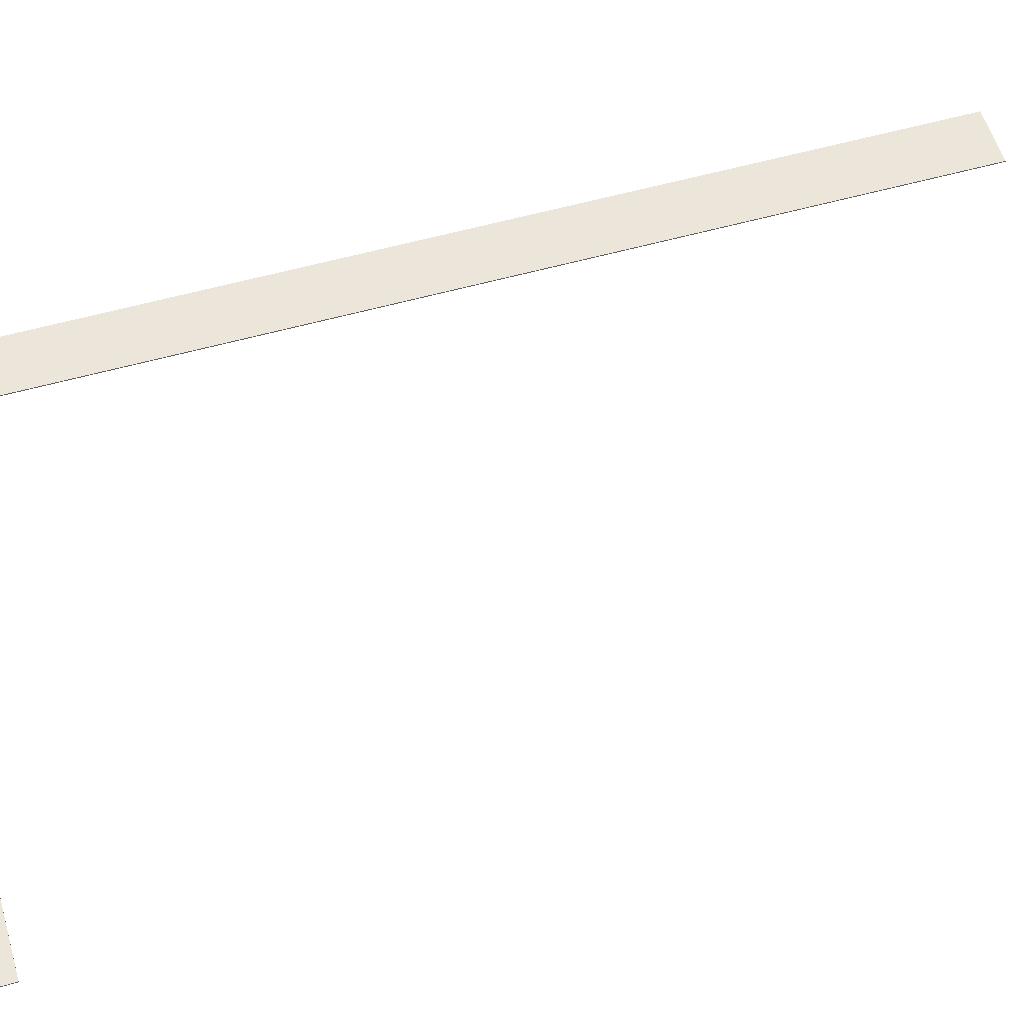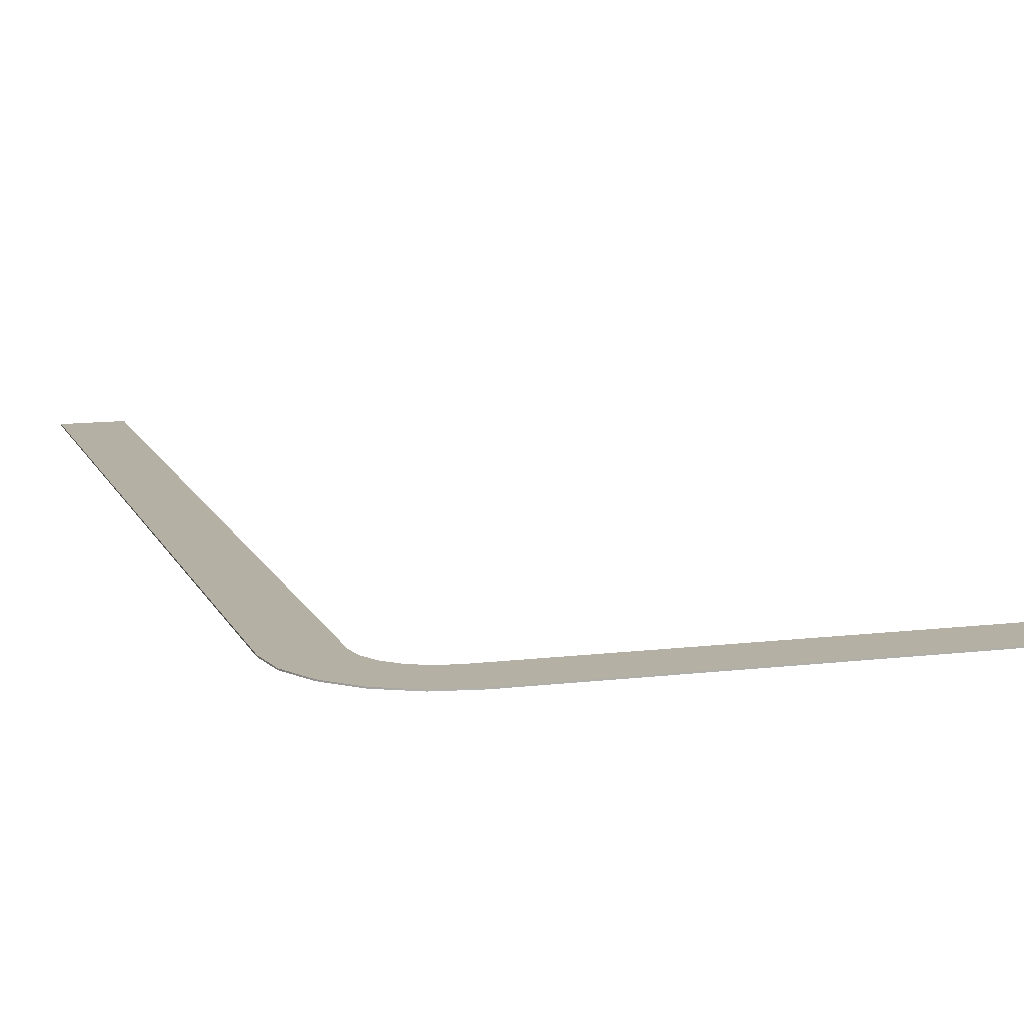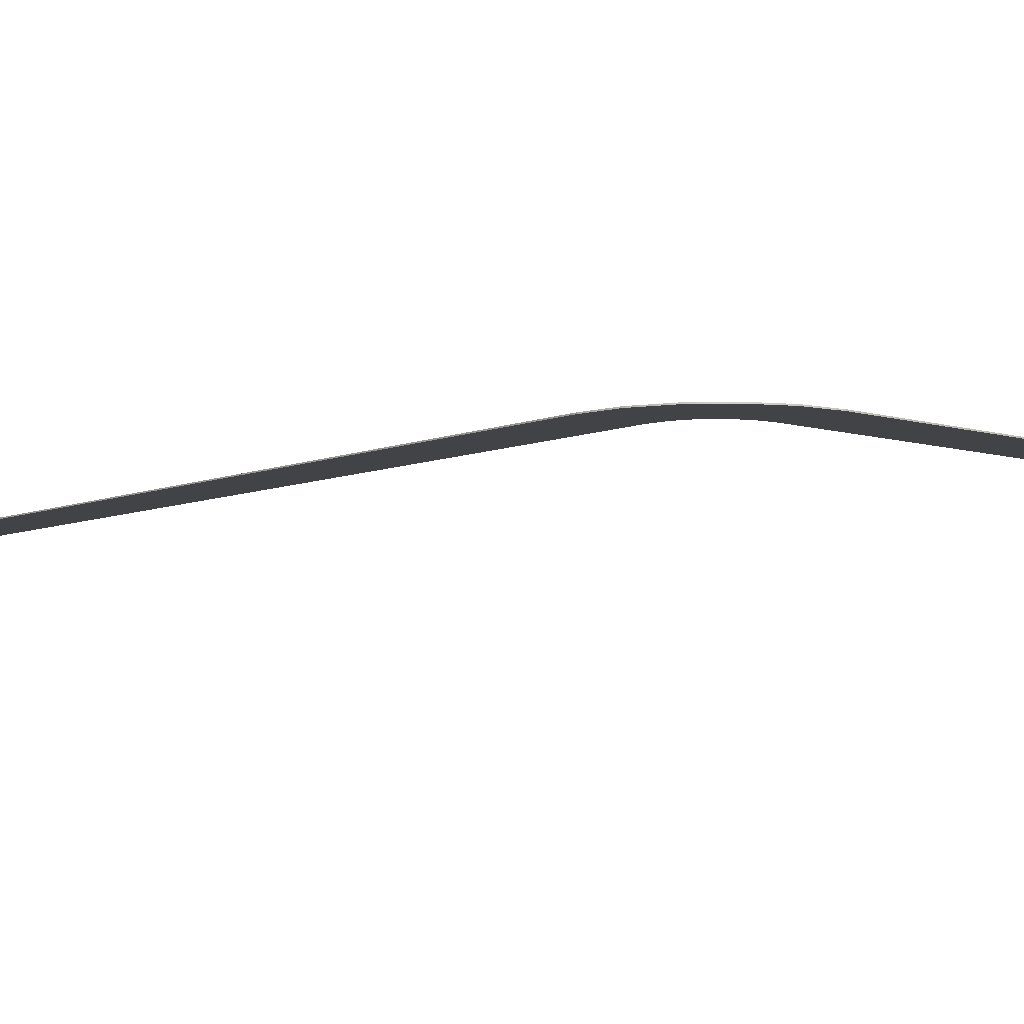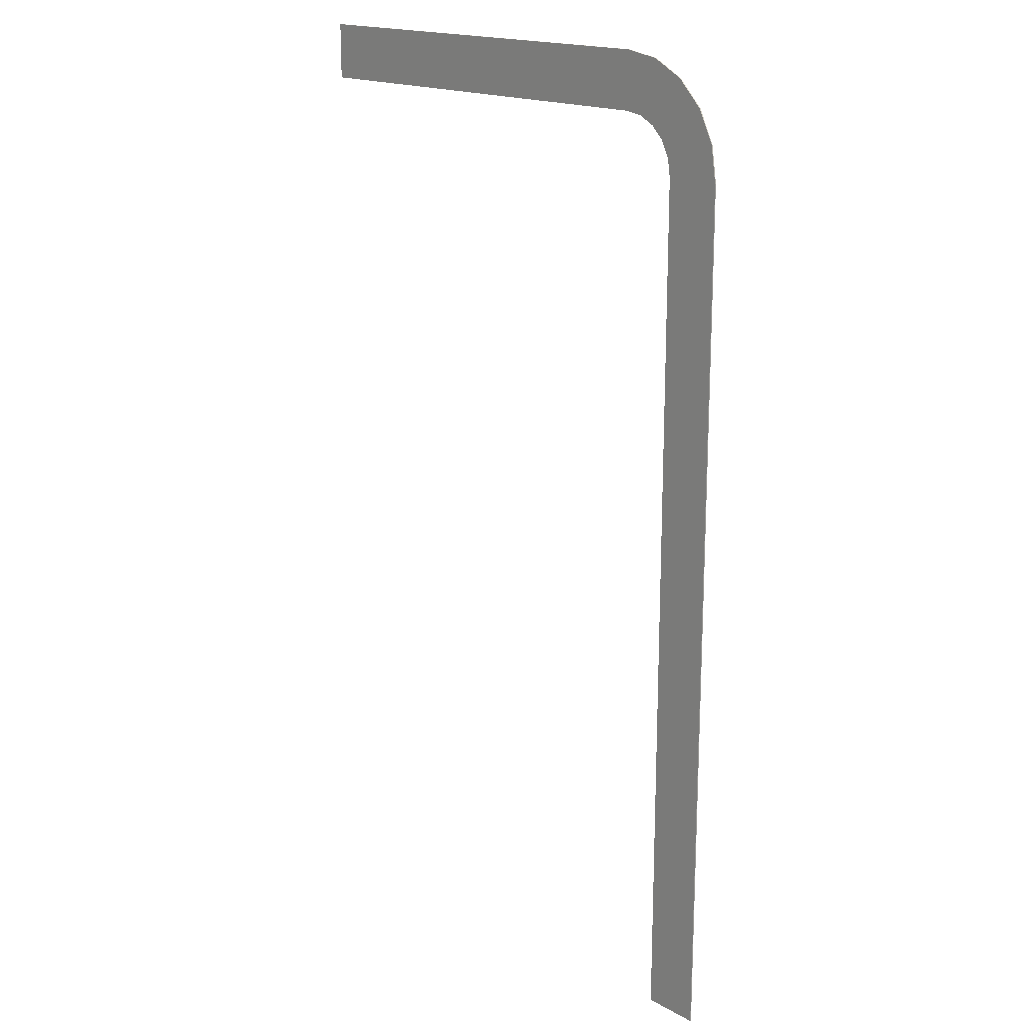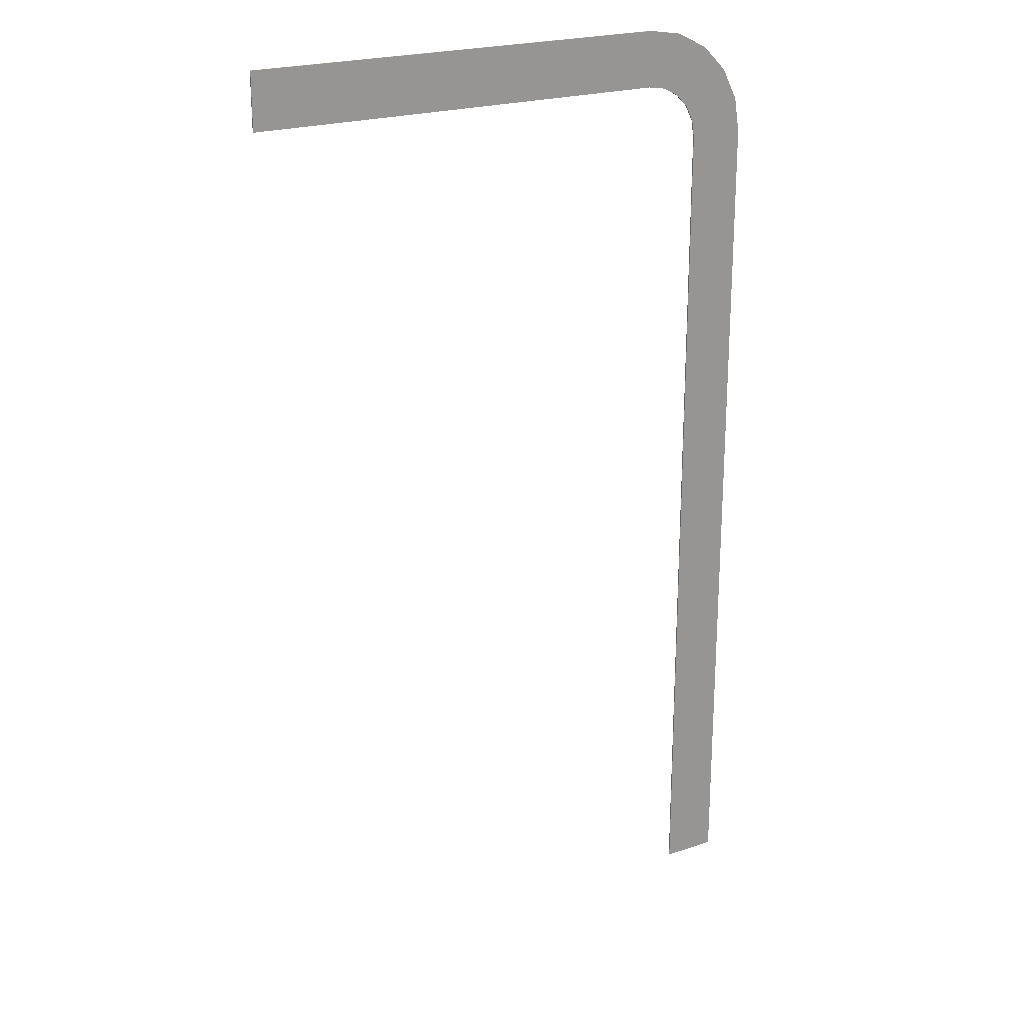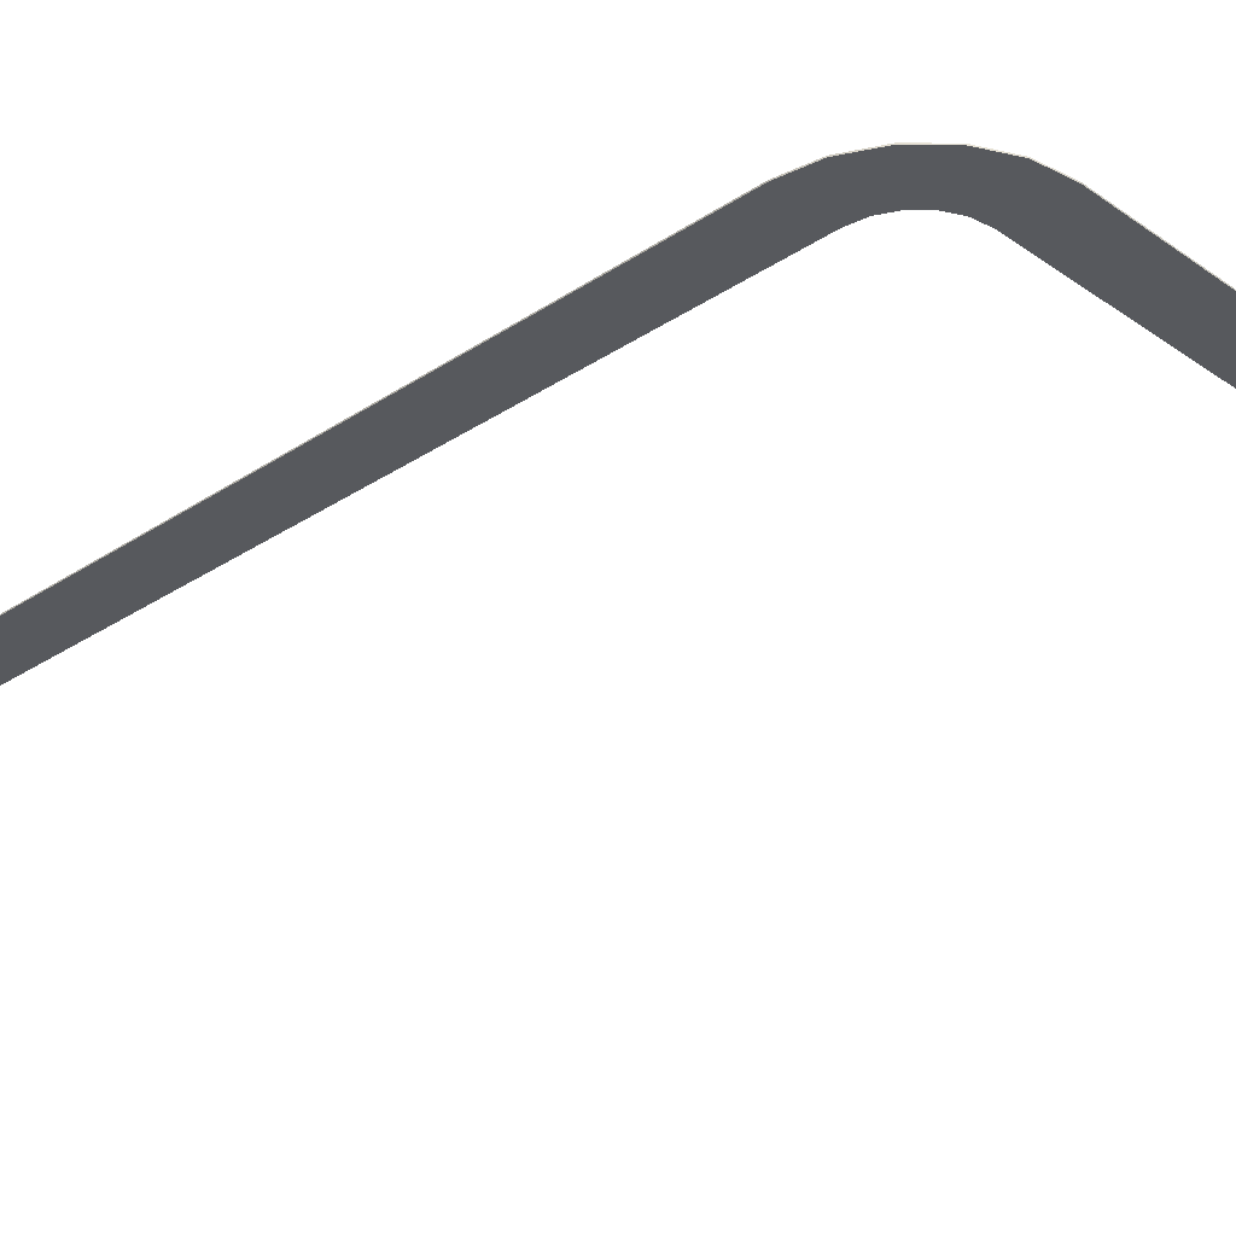
<metadata>
{"format":"obj","ext":"obj","renderer":"f3d","projection":"perspective","resolution":1024,"background":"white","views":[{"elev":56.4,"azim":73.5,"up":"+Y"},{"elev":11.5,"azim":-16.6,"up":"+Y"},{"elev":-7.3,"azim":-40.8,"up":"+Y"},{"elev":17.5,"azim":-132.5,"up":"+Z"},{"elev":22.5,"azim":150.0,"up":"+Z"},{"elev":-29.2,"azim":-45.6,"up":"+Y"}]}
</metadata>
<code>
o BOX_6_of_SUBSTRUCTURE_/ESCAPE-MEZZ/FLOOR_Mesh
v -110 29.46 310.8
v -110 29.44 310.8
v -110 29.46 311.8
v -110 29.44 311.8
v -117.7 29.44 311.8
v -117.7 29.44 310.8
v -117.7 29.46 311.8
v -117.7 29.46 310.8
f 3 2 1
f 3 4 2
f 7 6 5
f 7 8 6
f 5 2 4
f 5 6 2
f 8 3 1
f 8 7 3
f 7 4 3
f 7 5 4
f 8 2 6
f 8 1 2
o BOX_14_of_SUBSTRUCTURE_/ESCAPE-MEZZ/FLOOR_Mesh.001
v -118.7 29.46 294.5
v -118.7 29.44 294.5
v -118.7 29.46 309.8
v -118.7 29.44 309.8
v -119.7 29.44 309.8
v -119.7 29.44 294.5
v -119.7 29.46 309.8
v -119.7 29.46 294.5
f 11 10 9
f 11 12 10
f 15 14 13
f 15 16 14
f 13 10 12
f 13 14 10
f 16 11 9
f 16 15 11
f 15 12 11
f 15 13 12
f 16 10 14
f 16 9 10
o RTORUS_1_of_SUBSTRUCTURE_/ESCAPE-MEZZ/FLOOR_Mesh.002
v -117.7 29.46 310.8
v -118 29.46 310.8
v -117.7 29.44 310.8
v -118 29.44 310.8
v -118.3 29.46 310.6
v -118.3 29.44 310.6
v -118.5 29.46 310.4
v -118.5 29.44 310.4
v -118.7 29.46 310.1
v -118.7 29.44 310.1
v -118.7 29.46 309.8
v -118.7 29.44 309.8
v -119.7 29.44 309.8
v -119.6 29.44 310.4
v -119.3 29.44 311
v -118.9 29.44 311.4
v -118.3 29.44 311.7
v -117.7 29.44 311.8
v -119.7 29.46 309.8
v -119.6 29.46 310.4
v -119.3 29.46 311
v -118.9 29.46 311.4
v -118.3 29.46 311.7
v -117.7 29.46 311.8
f 19 18 17
f 19 20 18
f 20 21 18
f 20 22 21
f 22 23 21
f 22 24 23
f 24 25 23
f 24 26 25
f 26 27 25
f 26 28 27
f 28 30 29
f 28 26 30
f 26 31 30
f 26 24 31
f 24 32 31
f 24 22 32
f 22 33 32
f 22 20 33
f 20 34 33
f 20 19 34
f 29 36 35
f 29 30 36
f 30 37 36
f 30 31 37
f 31 38 37
f 31 32 38
f 32 39 38
f 32 33 39
f 33 40 39
f 33 34 40
f 35 25 27
f 35 36 25
f 36 23 25
f 36 37 23
f 37 21 23
f 37 38 21
f 38 18 21
f 38 39 18
f 39 17 18
f 39 40 17

</code>
